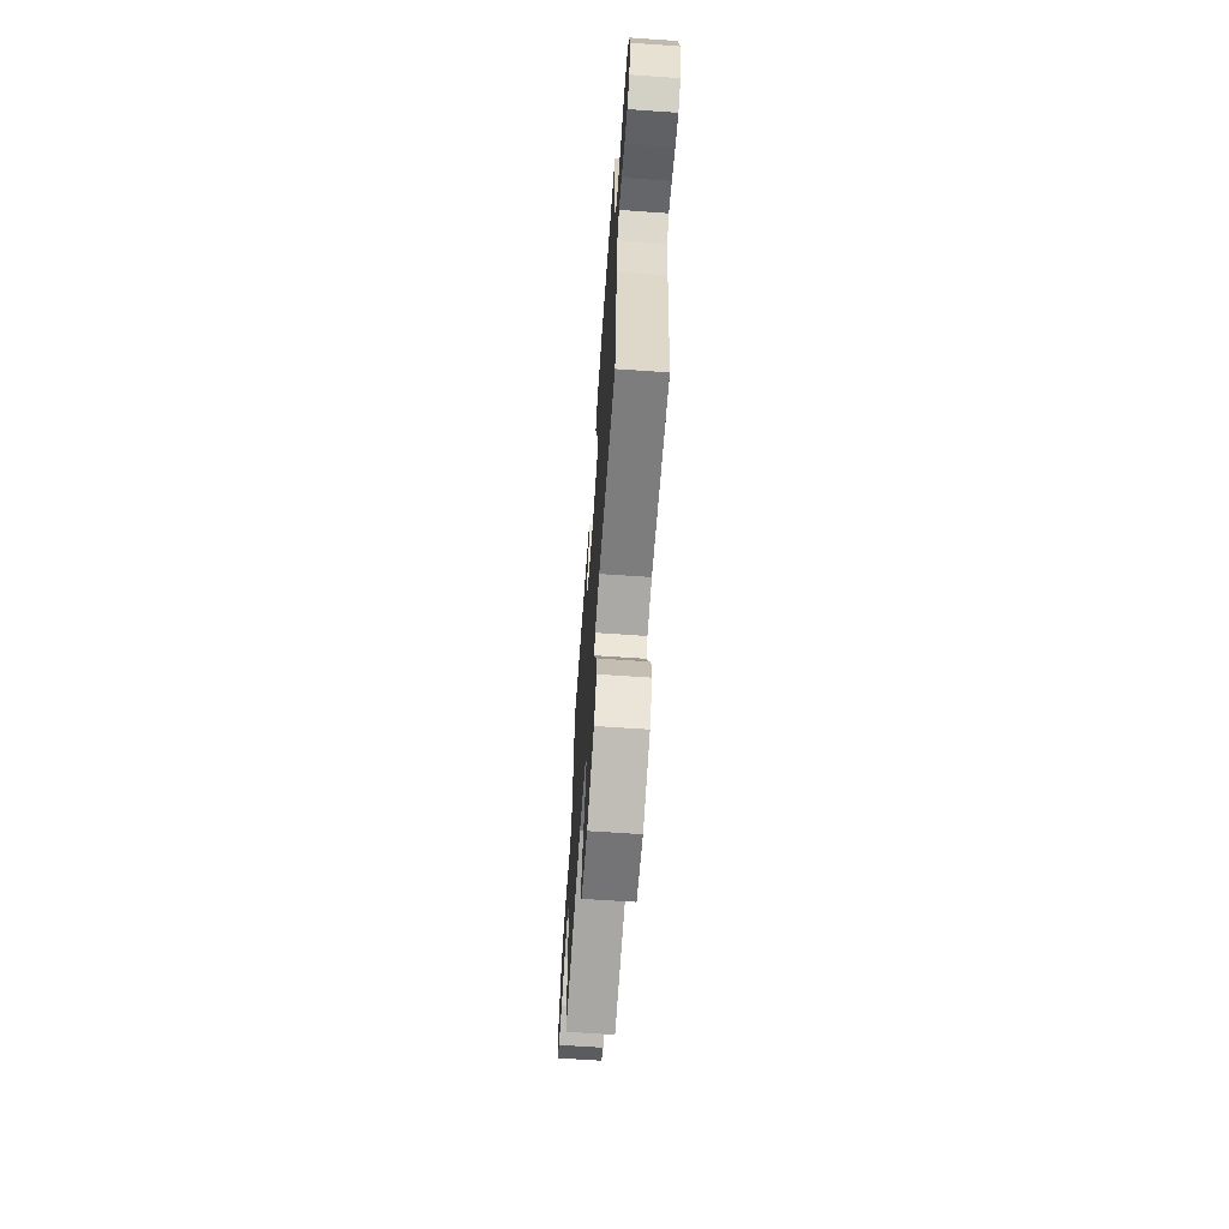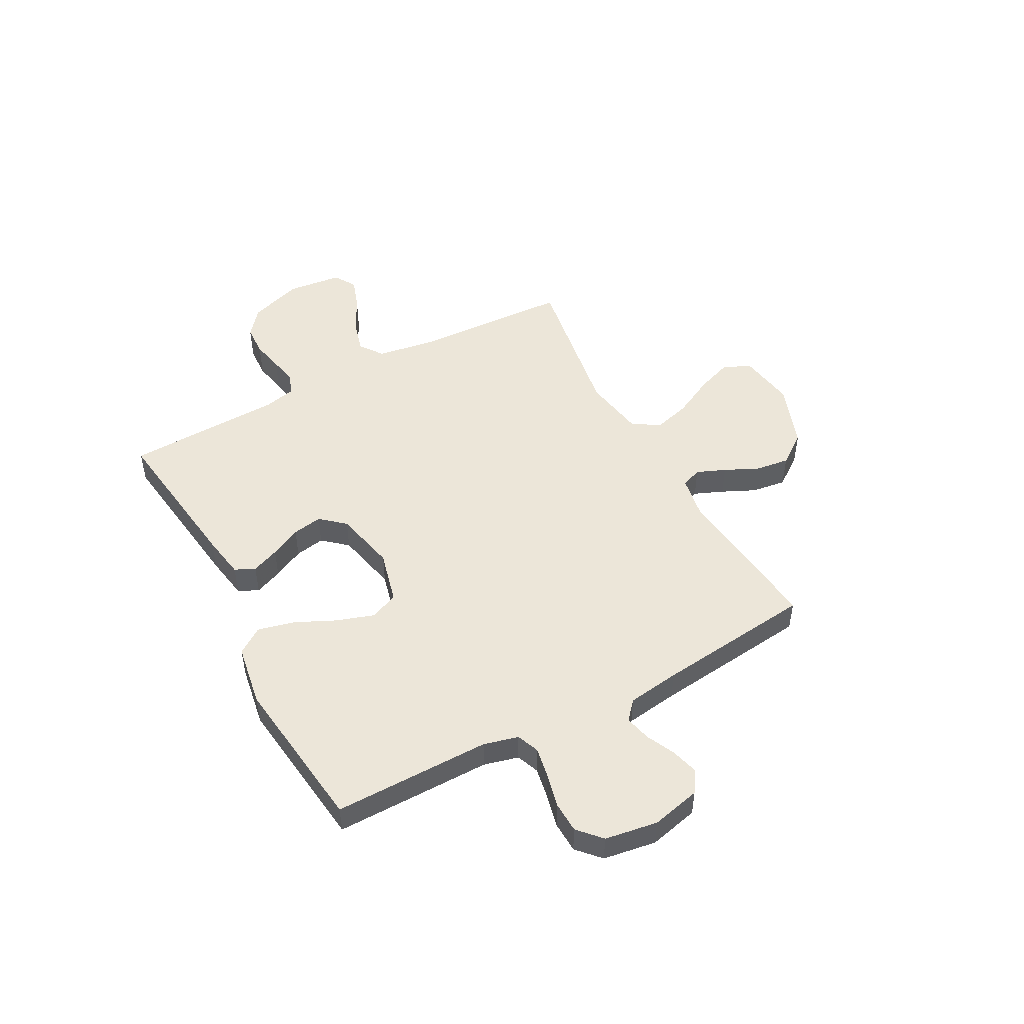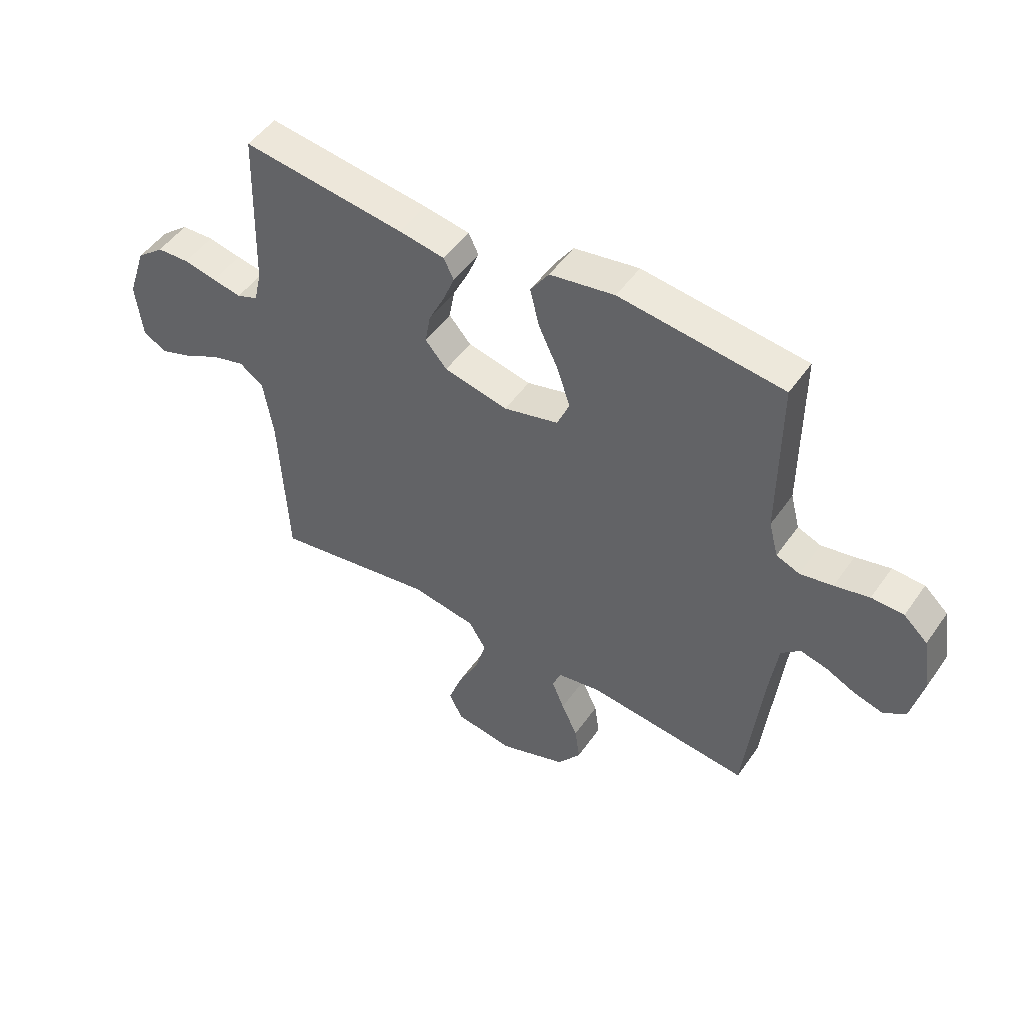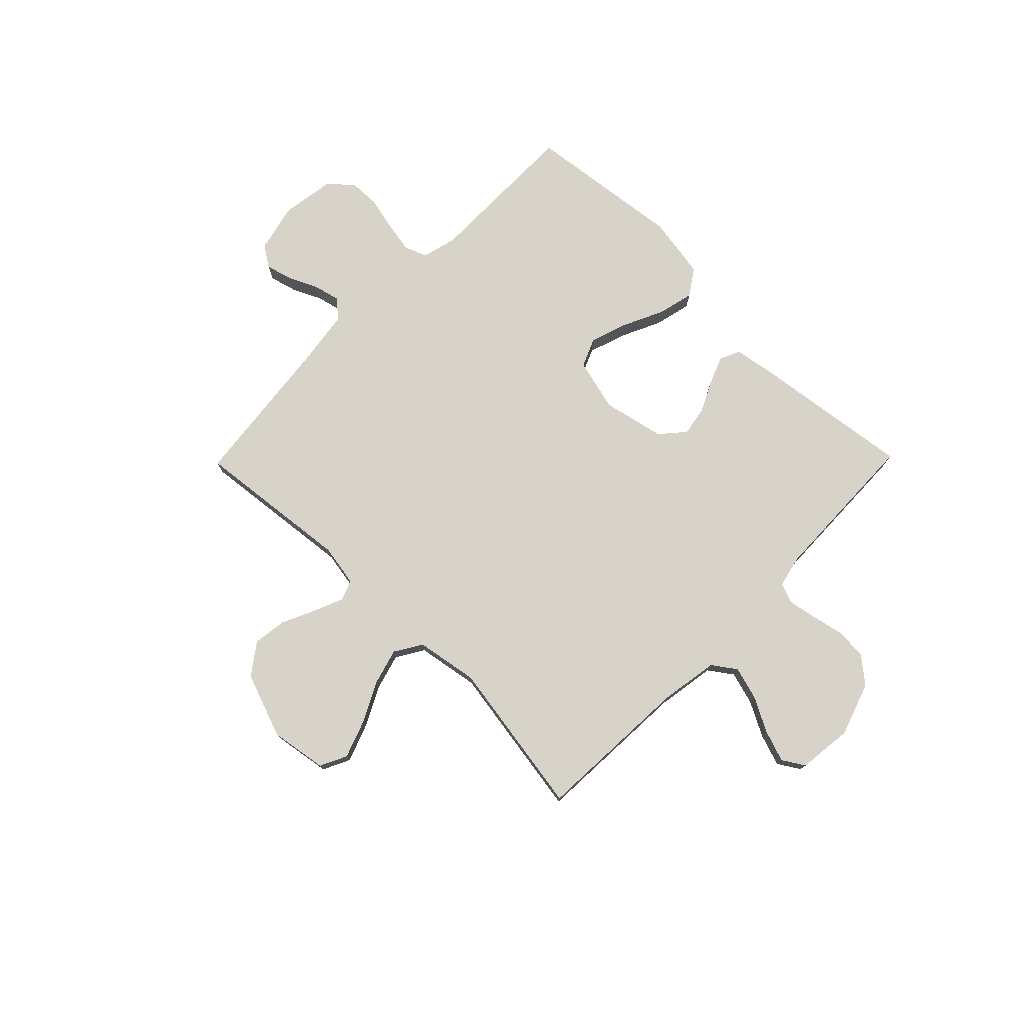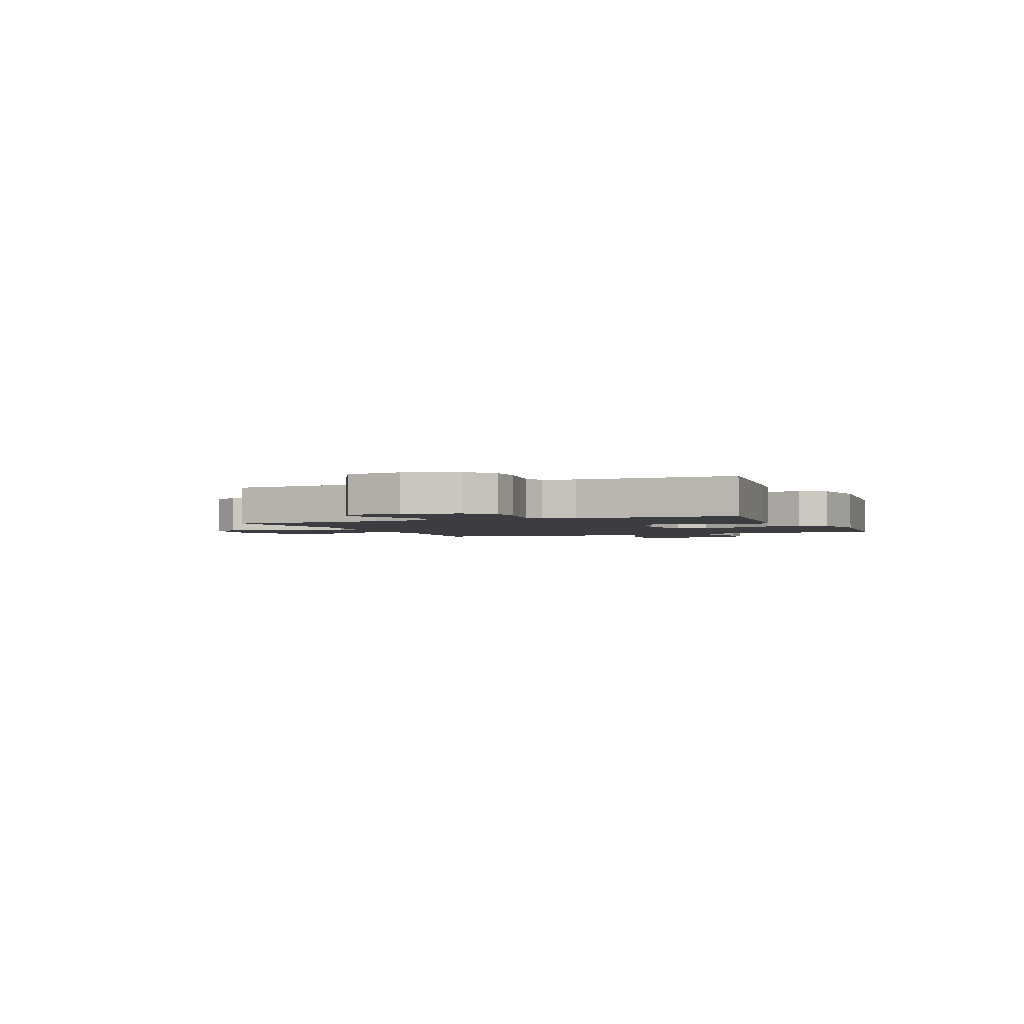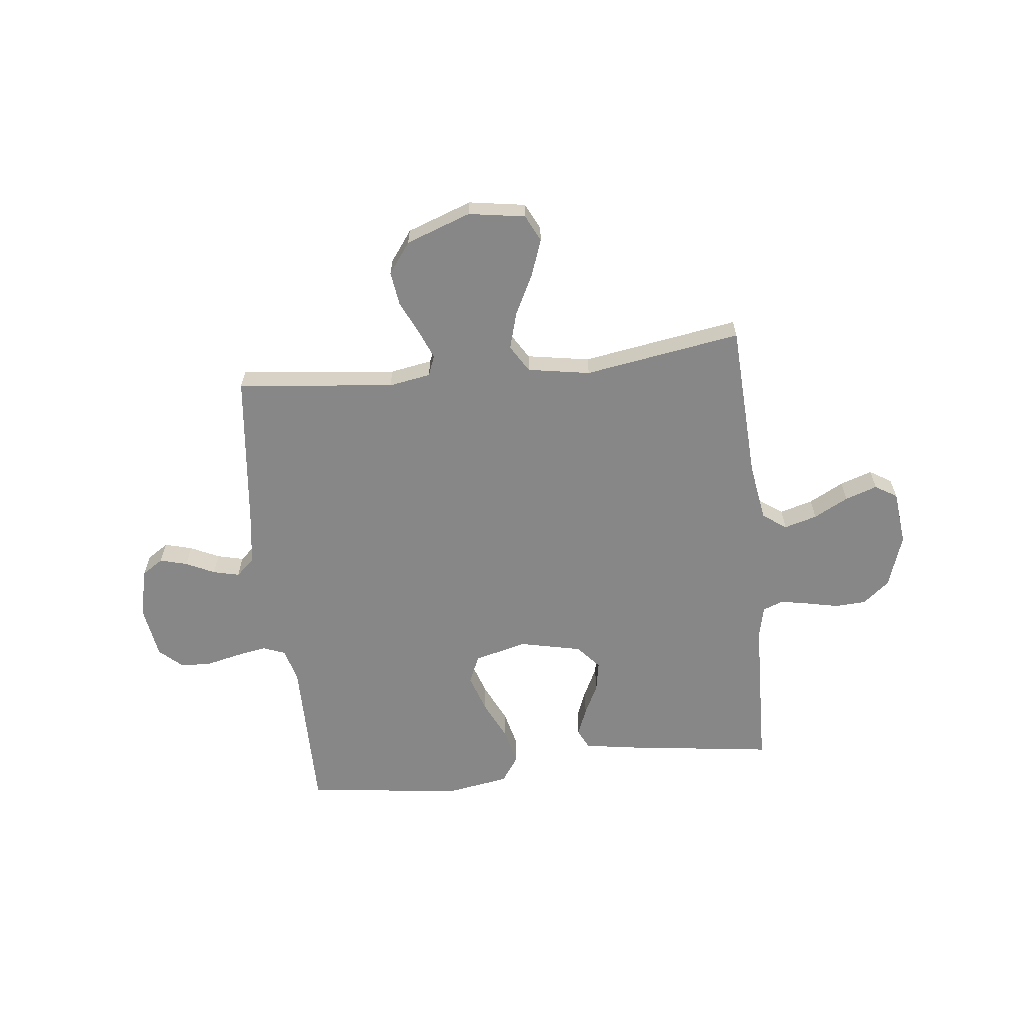
<metadata>
{"format":"obj","ext":"obj","renderer":"f3d","projection":"perspective","resolution":1024,"background":"white","views":[{"elev":-65.3,"azim":86.0,"up":"+Z"},{"elev":49.4,"azim":61.6,"up":"+Y"},{"elev":49.6,"azim":33.6,"up":"+Z"},{"elev":76.4,"azim":-135.6,"up":"+Y"},{"elev":-2.3,"azim":-67.1,"up":"+Y"},{"elev":-62.5,"azim":-173.7,"up":"+Y"}]}
</metadata>
<code>
v -0.5 0.07 -0.5
v -0.515 0.07 -0.2
v -0.533 0.07 -0.088
v -0.578 0.07 -0.056
v -0.641 0.07 -0.074
v -0.707 0.07 -0.109
v -0.768 0.07 -0.13
v -0.81 0.07 -0.104
v -0.822 0.07 0
v -0.788 0.07 0.102
v -0.737 0.07 0.144
v -0.677 0.07 0.147
v -0.616 0.07 0.134
v -0.562 0.07 0.124
v -0.523 0.07 0.139
v -0.509 0.07 0.2
v -0.5 0.07 0.5
v -0.2 0.07 0.461
v -0.116 0.07 0.447
v -0.098 0.07 0.409
v -0.119 0.07 0.356
v -0.148 0.07 0.297
v -0.158 0.07 0.24
v -0.118 0.07 0.194
v 0 0.07 0.168
v 0.101 0.07 0.194
v 0.124 0.07 0.248
v 0.1 0.07 0.32
v 0.064 0.07 0.396
v 0.047 0.07 0.466
v 0.081 0.07 0.516
v 0.2 0.07 0.536
v 0.5 0.07 0.5
v 0.499 0.07 0.2
v 0.516 0.07 0.134
v 0.559 0.07 0.117
v 0.619 0.07 0.128
v 0.683 0.07 0.143
v 0.742 0.07 0.141
v 0.786 0.07 0.101
v 0.802 0.07 0
v 0.78 0.07 -0.094
v 0.739 0.07 -0.121
v 0.687 0.07 -0.107
v 0.632 0.07 -0.081
v 0.582 0.07 -0.069
v 0.547 0.07 -0.1
v 0.533 0.07 -0.2
v 0.5 0.07 -0.5
v 0.2 0.07 -0.468
v 0.12 0.07 -0.482
v 0.105 0.07 -0.521
v 0.128 0.07 -0.576
v 0.158 0.07 -0.64
v 0.167 0.07 -0.705
v 0.124 0.07 -0.764
v 0 0.07 -0.809
v -0.108 0.07 -0.792
v -0.133 0.07 -0.741
v -0.108 0.07 -0.671
v -0.069 0.07 -0.594
v -0.049 0.07 -0.523
v -0.081 0.07 -0.471
v -0.2 0.07 -0.451
v -0.5 0 -0.5
v -0.515 0 -0.2
v -0.533 0 -0.088
v -0.578 0 -0.056
v -0.641 0 -0.074
v -0.707 0 -0.109
v -0.768 0 -0.13
v -0.81 0 -0.104
v -0.822 0 0
v -0.788 0 0.102
v -0.737 0 0.144
v -0.677 0 0.147
v -0.616 0 0.134
v -0.562 0 0.124
v -0.523 0 0.139
v -0.509 0 0.2
v -0.5 0 0.5
v -0.2 0 0.461
v -0.116 0 0.447
v -0.098 0 0.409
v -0.119 0 0.356
v -0.148 0 0.297
v -0.158 0 0.24
v -0.118 0 0.194
v 0 0 0.168
v 0.101 0 0.194
v 0.124 0 0.248
v 0.1 0 0.32
v 0.064 0 0.396
v 0.047 0 0.466
v 0.081 0 0.516
v 0.2 0 0.536
v 0.5 0 0.5
v 0.499 0 0.2
v 0.516 0 0.134
v 0.559 0 0.117
v 0.619 0 0.128
v 0.683 0 0.143
v 0.742 0 0.141
v 0.786 0 0.101
v 0.802 0 0
v 0.78 0 -0.094
v 0.739 0 -0.121
v 0.687 0 -0.107
v 0.632 0 -0.081
v 0.582 0 -0.069
v 0.547 0 -0.1
v 0.533 0 -0.2
v 0.5 0 -0.5
v 0.2 0 -0.468
v 0.12 0 -0.482
v 0.105 0 -0.521
v 0.128 0 -0.576
v 0.158 0 -0.64
v 0.167 0 -0.705
v 0.124 0 -0.764
v 0 0 -0.809
v -0.108 0 -0.792
v -0.133 0 -0.741
v -0.108 0 -0.671
v -0.069 0 -0.594
v -0.049 0 -0.523
v -0.081 0 -0.471
v -0.2 0 -0.451
f 59 60 61
f 58 59 61
f 57 58 61
f 56 57 61
f 55 56 61
f 54 55 61
f 53 54 61
f 52 53 61 62
f 51 52 62 63
f 48 49 50
f 51 63 64
f 50 51 64
f 48 50 64
f 47 48 64
f 43 44 45
f 42 43 45
f 41 42 45
f 40 41 45
f 39 40 45
f 38 39 45
f 37 38 45
f 36 37 45 46
f 64 1 2
f 47 64 2
f 46 47 2
f 36 46 2
f 35 36 2
f 32 33 34
f 31 32 34
f 30 31 34
f 29 30 34
f 28 29 34
f 20 21 22
f 19 20 22
f 18 19 22
f 17 18 22
f 16 17 22
f 15 16 22 23
f 14 15 23 24
f 11 12 13
f 10 11 13
f 9 10 13
f 8 9 13
f 7 8 13
f 6 7 13
f 5 6 13
f 4 5 13 14
f 14 24 25
f 4 14 25
f 3 4 25
f 27 28 34 35
f 26 27 35
f 25 26 35
f 3 25 35
f 2 3 35
f 125 124 123
f 125 123 122
f 125 122 121
f 125 121 120
f 125 120 119
f 125 119 118
f 125 118 117
f 126 125 117 116
f 127 126 116 115
f 114 113 112
f 128 127 115
f 128 115 114
f 128 114 112
f 128 112 111
f 109 108 107
f 109 107 106
f 109 106 105
f 109 105 104
f 109 104 103
f 109 103 102
f 109 102 101
f 110 109 101 100
f 66 65 128
f 66 128 111
f 66 111 110
f 66 110 100
f 66 100 99
f 98 97 96
f 98 96 95
f 98 95 94
f 98 94 93
f 98 93 92
f 86 85 84
f 86 84 83
f 86 83 82
f 86 82 81
f 86 81 80
f 87 86 80 79
f 88 87 79 78
f 77 76 75
f 77 75 74
f 77 74 73
f 77 73 72
f 77 72 71
f 77 71 70
f 77 70 69
f 78 77 69 68
f 89 88 78
f 89 78 68
f 89 68 67
f 99 98 92 91
f 99 91 90
f 99 90 89
f 99 89 67
f 99 67 66
f 1 65 66 2
f 2 66 67 3
f 3 67 68 4
f 4 68 69 5
f 5 69 70 6
f 6 70 71 7
f 7 71 72 8
f 8 72 73 9
f 9 73 74 10
f 10 74 75 11
f 11 75 76 12
f 12 76 77 13
f 13 77 78 14
f 14 78 79 15
f 15 79 80 16
f 16 80 81 17
f 17 81 82 18
f 18 82 83 19
f 19 83 84 20
f 20 84 85 21
f 21 85 86 22
f 22 86 87 23
f 23 87 88 24
f 24 88 89 25
f 25 89 90 26
f 26 90 91 27
f 27 91 92 28
f 28 92 93 29
f 29 93 94 30
f 30 94 95 31
f 31 95 96 32
f 32 96 97 33
f 33 97 98 34
f 34 98 99 35
f 35 99 100 36
f 36 100 101 37
f 37 101 102 38
f 38 102 103 39
f 39 103 104 40
f 40 104 105 41
f 41 105 106 42
f 42 106 107 43
f 43 107 108 44
f 44 108 109 45
f 45 109 110 46
f 46 110 111 47
f 47 111 112 48
f 48 112 113 49
f 49 113 114 50
f 50 114 115 51
f 51 115 116 52
f 52 116 117 53
f 53 117 118 54
f 54 118 119 55
f 55 119 120 56
f 56 120 121 57
f 57 121 122 58
f 58 122 123 59
f 59 123 124 60
f 60 124 125 61
f 61 125 126 62
f 62 126 127 63
f 63 127 128 64
f 64 128 65 1

</code>
